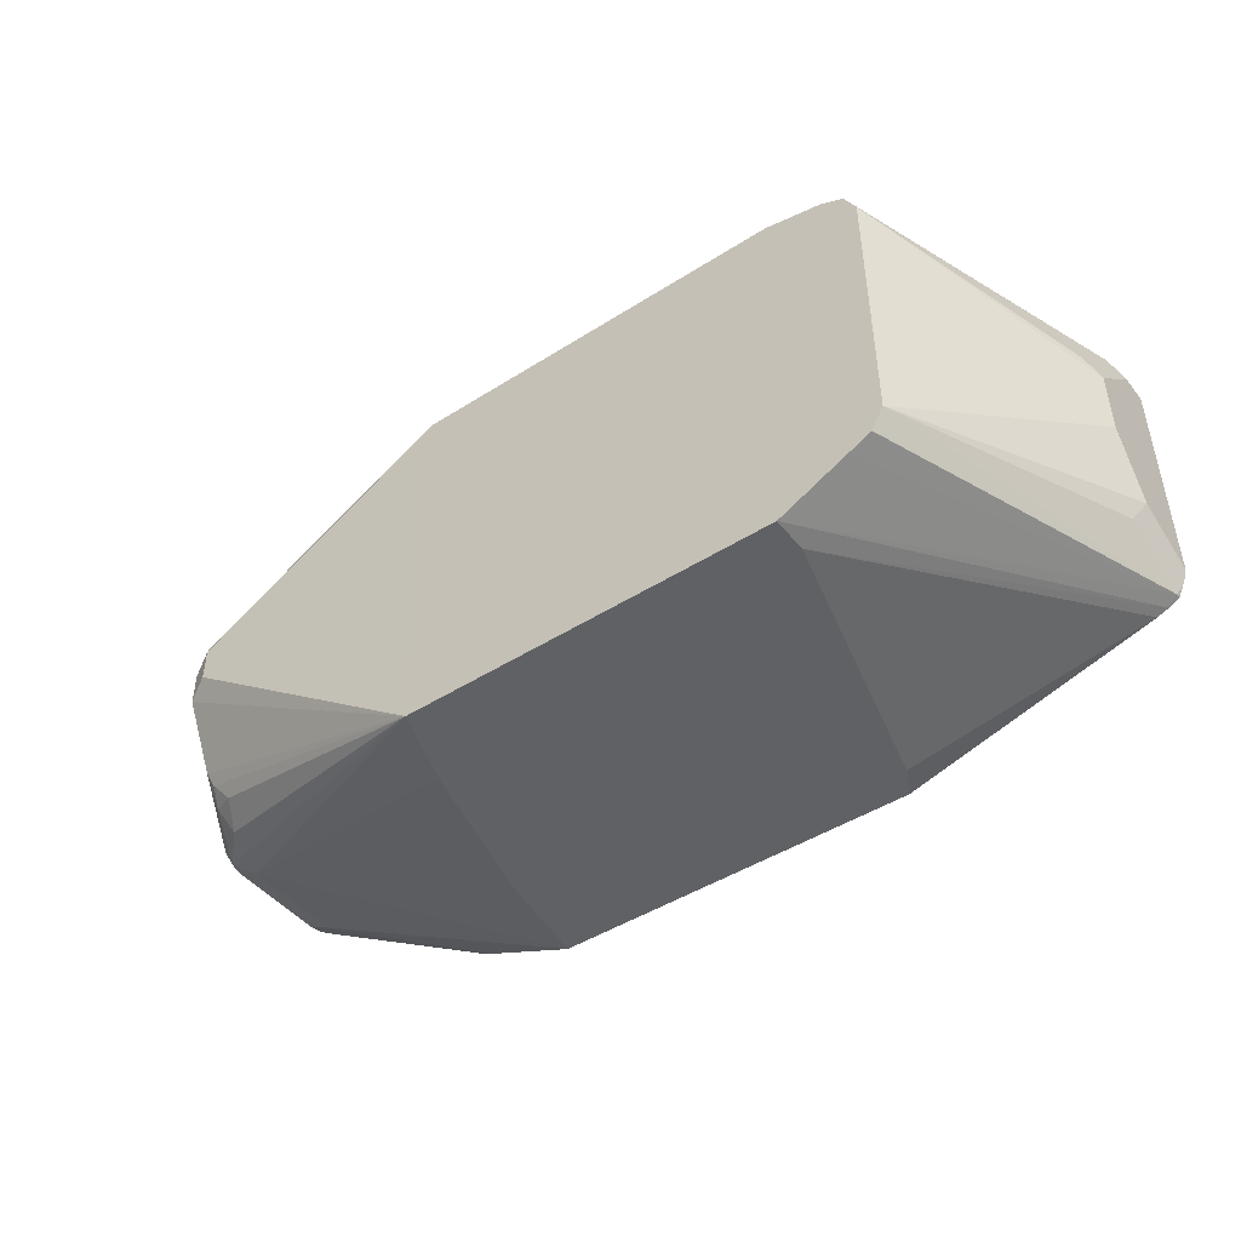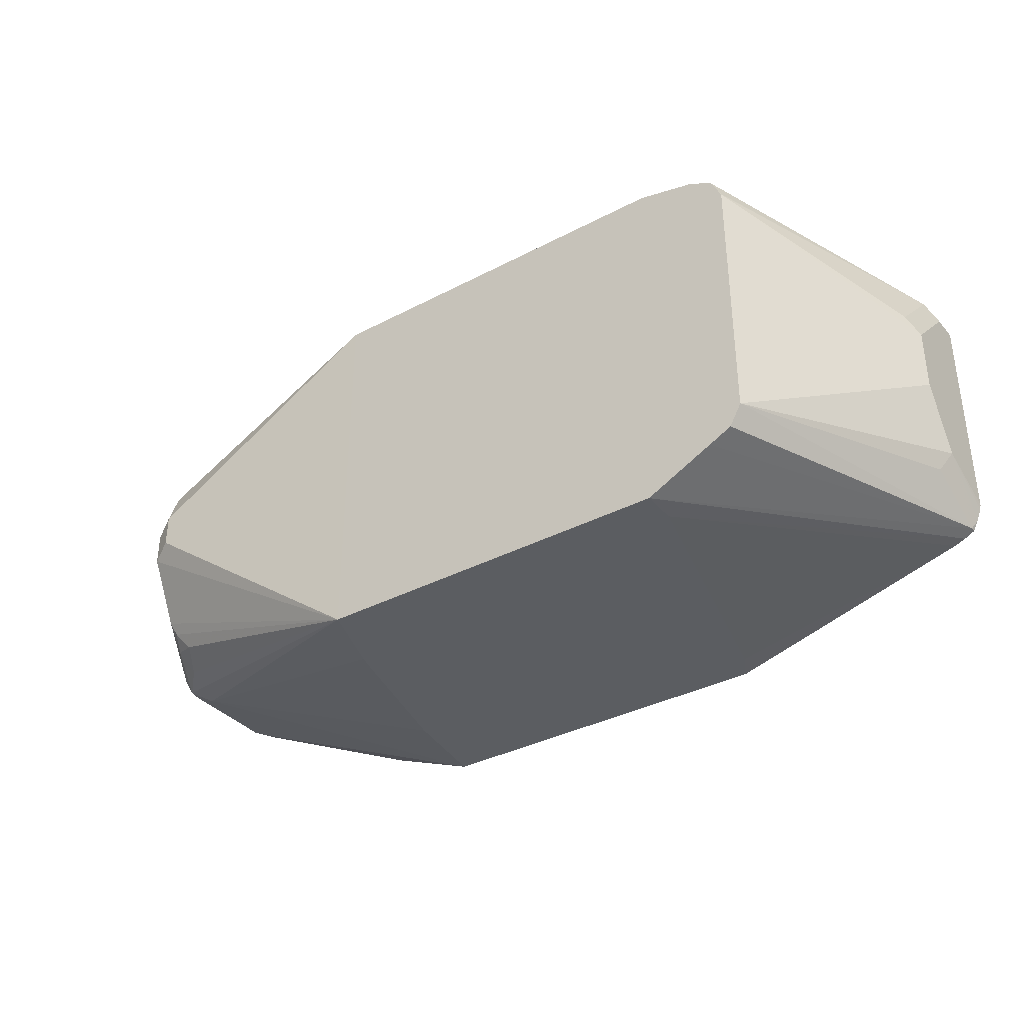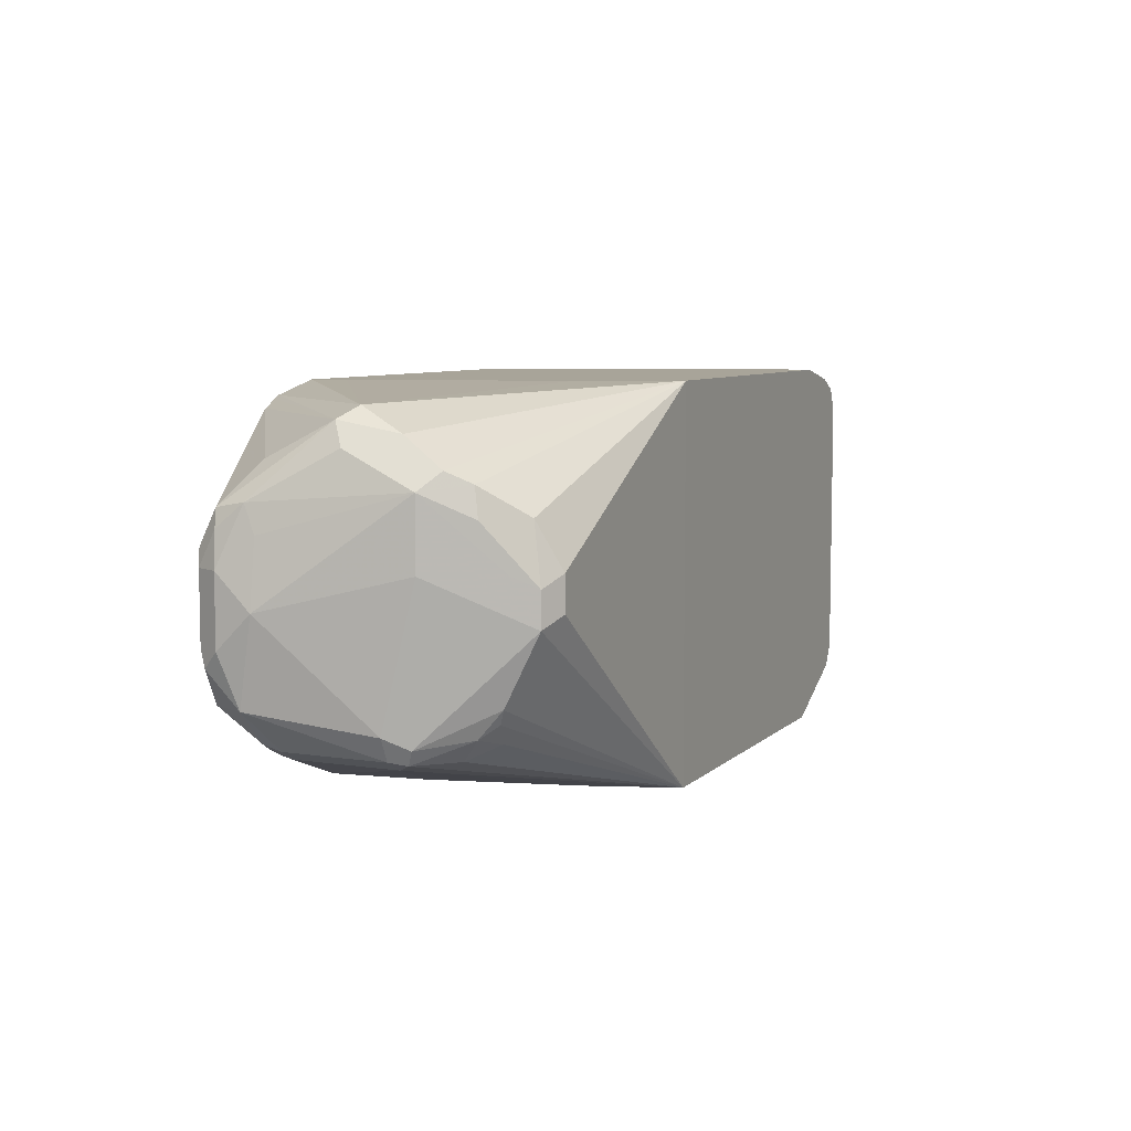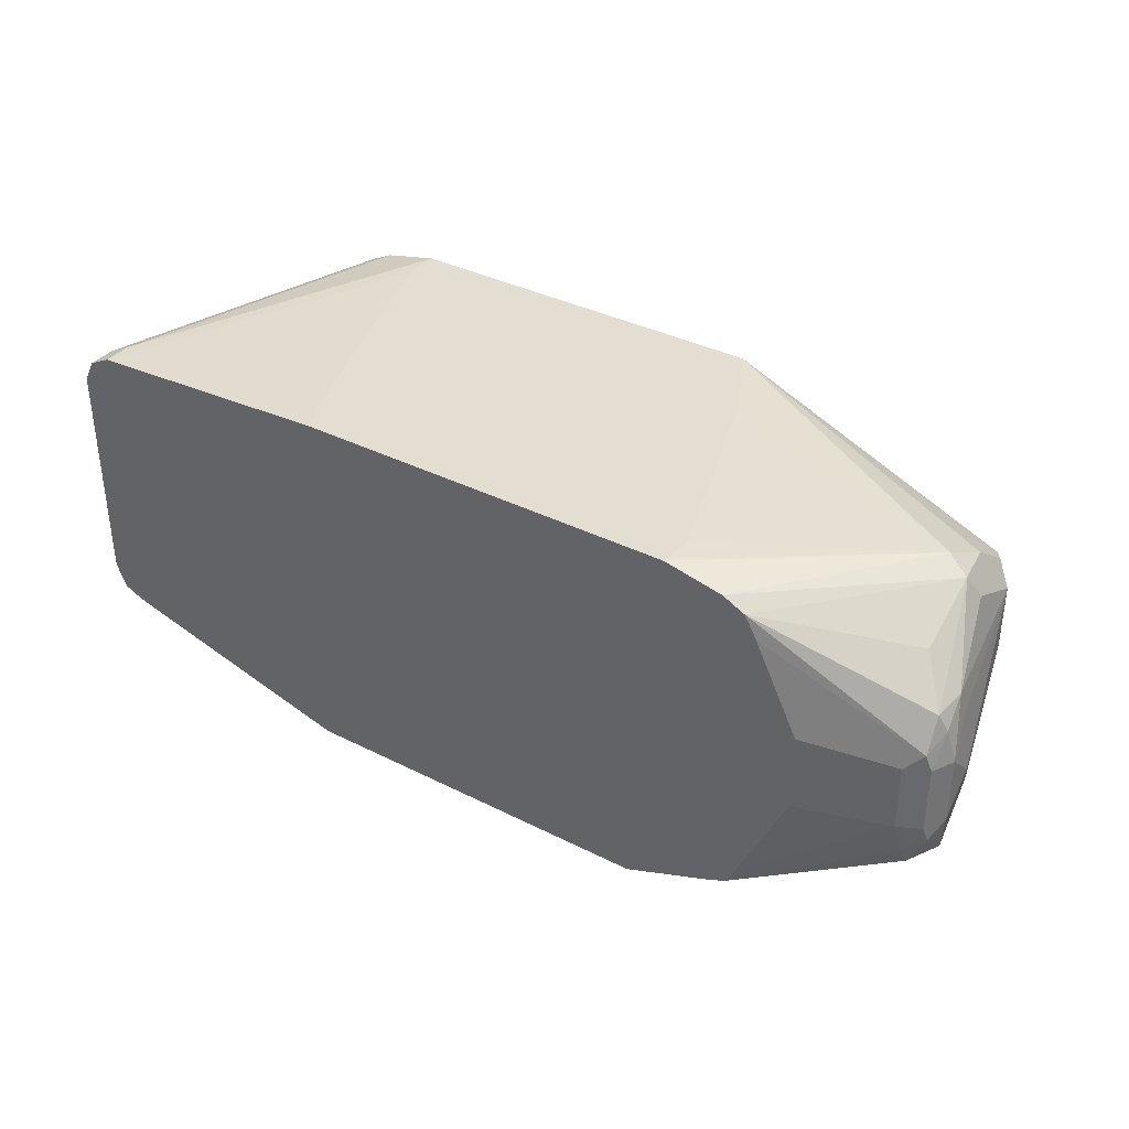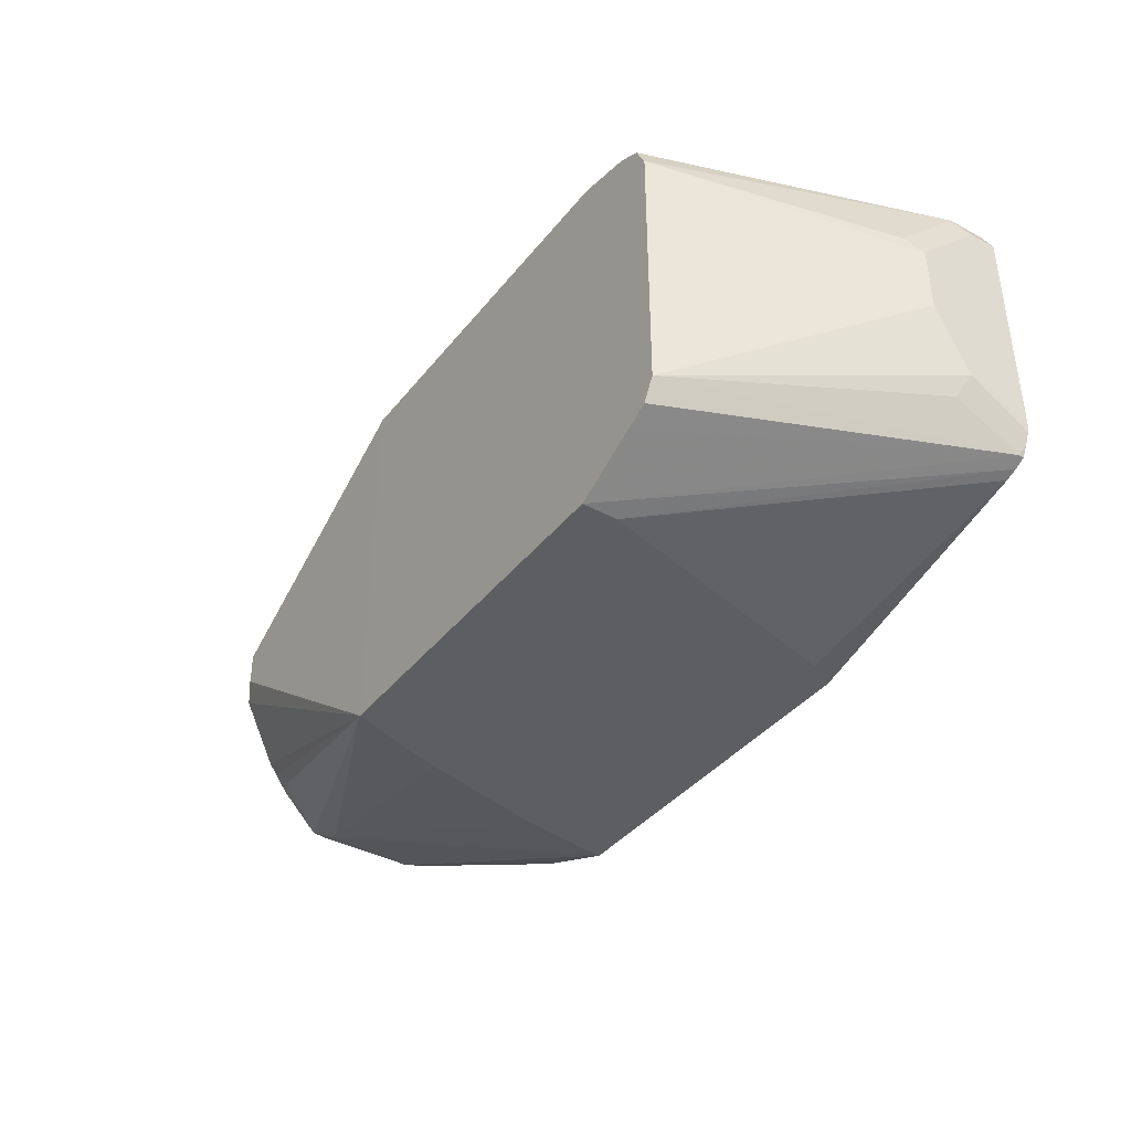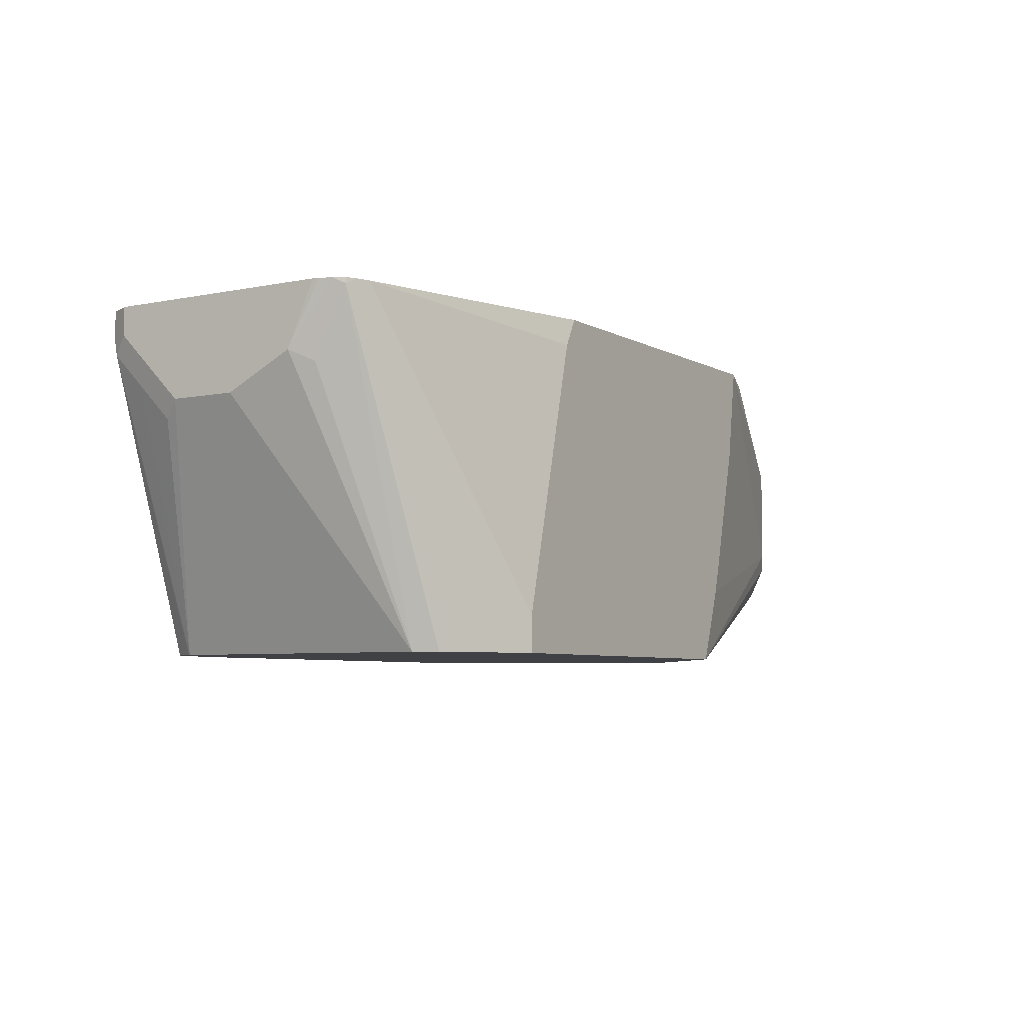
<metadata>
{"format":"obj","ext":"obj","renderer":"f3d","projection":"perspective","resolution":1024,"background":"white","views":[{"elev":-45.7,"azim":-143.9,"up":"+Y"},{"elev":-35.5,"azim":-145.3,"up":"+Y"},{"elev":7.1,"azim":114.0,"up":"+Y"},{"elev":36.3,"azim":33.4,"up":"+Y"},{"elev":-39.1,"azim":-124.2,"up":"+Y"},{"elev":-5.7,"azim":-57.9,"up":"+Z"}]}
</metadata>
<code>
v -0.1897 -0.3221 -0.0757
v -0.1897 -0.3221 -0.0957
v -0.1518 -0.3221 0.07599
v -0.2844 -0.2837 0.09157
v -0.2909 -0.2812 0.09157
v 0.01893 -0.3221 -0.0957
v -0.2971 -0.2781 0.08849
v -0.2275 -0.3034 -0.0957
v -0.1441 -0.3221 0.09098
v -0.1438 -0.3221 0.09157
v -0.2971 -0.2781 0.09157
v 0.01893 -0.1068 -0.0957
v 0.1706 -0.2086 -0.0948
v 0.1833 -0.2149 -0.08848
v 0.1833 -0.2528 -0.06953
v 0.1801 -0.2607 -0.06635
v 0.1706 -0.2718 -0.0632
v 0.1801 -0.2797 -0.0474
v 0.1991 -0.2797 -0.02843
v 0.1896 -0.2844 -0.01895
v 0.0339 -0.3221 -0.05286
v -0.3001 -0.272 0.09157
v -0.3034 -0.2465 0.05689
v -0.2971 -0.2592 0.05056
v -0.2469 -0.2849 -0.0957
v -0.2402 -0.2971 -0.0957
v 0.06472 -0.3221 0.09157
v -0.1956 -0.1068 -0.0957
v 0.04388 -0.1068 -0.0439
v 0.1896 -0.1138 -1.351e-05
v 0.1959 -0.1264 -0.02527
v 0.1991 -0.1422 -0.0474
v 0.1928 -0.1485 -0.06005
v 0.177 -0.1644 -0.08216
v 0.1706 -0.1896 -0.0948
v 0.1833 -0.196 -0.08848
v 0.1896 -0.2086 -0.07585
v 0.2022 -0.2718 -0.0316
v 0.1849 -0.2678 -0.05688
v 0.2022 -0.2781 -0.01895
v 0.1896 -0.2844 0.03791
v 0.05703 -0.3221 0.03791
v 0.03806 -0.3221 -0.03792
v -0.3027 -0.2655 0.09157
v -0.3034 -0.2622 0.09157
v -0.3034 -0.2086 0.03791
v -0.2469 -0.1332 -0.0957
v 0.117 -0.3018 0.09157
v -0.1956 -0.1068 -0.07585
v -0.2275 -0.1138 -0.0957
v -0.2844 -0.1138 0.07584
v 0.06285 -0.1068 0.01297
v 0.08182 -0.1068 0.06987
v 0.08182 -0.1068 0.08882
v 0.08099 -0.1068 0.09157
v 0.1137 -0.1138 0.09157
v 0.2022 -0.1201 0.006311
v 0.2086 -0.1327 -1.351e-05
v 0.2086 -0.1517 -0.03792
v 0.1959 -0.1644 -0.0632
v 0.1896 -0.1896 -0.07585
v 0.2086 -0.1896 -0.03792
v 0.2086 -0.2655 -0.01895
v 0.2022 -0.2781 0.03791
v 0.2228 -0.256 0.04739
v 0.1959 -0.2781 0.05056
v -0.3034 -0.1327 0.09157
v -0.3034 -0.1707 0.03791
v -0.2986 -0.1612 0.02844
v -0.2986 -0.1422 0.04739
v -0.2986 -0.1233 0.06636
v -0.2465 -0.1322 -0.0957
v 0.1253 -0.2976 0.09157
v -0.2844 -0.1138 0.09157
v -0.1899 -0.1068 -0.05657
v -0.2405 -0.1201 -0.0957
v -0.2971 -0.1201 0.07584
v -0.1387 -0.1068 0.09157
v 0.117 -0.1154 0.09157
v 0.2022 -0.1391 0.04424
v 0.218 -0.1612 0.06162
v 0.2212 -0.158 0.04424
v 0.1264 -0.1201 0.09157
v 0.2228 -0.173 0.03791
v 0.2276 -0.2086 0.03791
v 0.218 -0.2607 0.04739
v 0.2038 -0.275 0.04739
v 0.2276 -0.2275 0.05689
v 0.2228 -0.237 0.06636
v 0.2133 -0.256 0.06636
v 0.2086 -0.2655 0.05689
v -0.3034 -0.1327 0.07584
v -0.2971 -0.1201 0.09157
v 0.1264 -0.2954 0.09157
v 0.2109 -0.2465 0.07109
v 0.2086 -0.2275 0.07584
v -0.152 -0.1068 0.05718
v 0.2086 -0.1517 0.05689
v 0.218 -0.1802 0.07109
v 0.2228 -0.1707 0.05925
v 0.2276 -0.1896 0.05689
v 0.1334 -0.1327 0.09157
v 0.2212 -0.2275 0.06952
v 0.1311 -0.286 0.09157
v 0.2086 -0.1896 0.07584
v 0.1582 -0.2275 0.09157
v 0.2212 -0.1896 0.06952
v 0.1582 -0.1832 0.09157
f 51 77 93
f 50 76 51
f 49 74 75
f 47 71 72
f 47 70 71
f 51 93 74
f 41 66 48
f 47 69 70
f 47 68 69
f 48 66 73
f 51 76 77
f 57 83 80
f 57 80 81
f 57 81 82
f 57 82 58
f 57 79 83
f 58 82 59
f 59 61 60
f 59 82 84
f 59 84 85
f 41 64 66
f 62 85 63
f 59 85 62
f 56 79 57
f 40 65 64
f 30 57 31
f 38 63 40
f 28 50 51
f 63 85 65
f 28 51 74
f 28 74 49
f 29 52 30
f 30 52 53
f 30 53 54
f 30 54 55
f 30 55 56
f 30 56 57
f 31 57 32
f 32 57 58
f 32 58 59
f 32 59 33
f 33 59 60
f 33 60 36
f 33 36 34
f 34 36 35
f 36 60 61
f 37 61 59
f 37 59 62
f 37 62 63
f 37 63 38
f 40 63 65
f 64 65 86
f 85 101 88
f 64 87 66
f 81 83 99
f 82 100 101
f 82 101 84
f 83 102 99
f 84 101 85
f 86 91 87
f 88 101 107
f 88 107 103
f 88 103 89
f 89 103 95
f 89 95 90
f 94 96 104
f 95 103 96
f 96 103 107
f 96 107 105
f 96 105 108
f 96 108 106
f 96 106 104
f 99 105 107
f 99 107 100
f 99 102 105
f 100 107 101
f 27 41 48
f 81 98 83
f 64 86 87
f 81 100 82
f 80 83 98
f 65 85 88
f 65 88 89
f 65 89 90
f 65 90 91
f 65 91 86
f 66 87 91
f 66 91 73
f 67 93 77
f 67 77 92
f 68 92 70
f 68 70 69
f 70 92 71
f 71 92 77
f 71 77 76
f 71 76 72
f 73 91 90
f 73 90 95
f 102 108 105
f 73 95 96
f 73 96 94
f 74 78 97
f 74 97 75
f 80 98 81
f 81 99 100
f 25 68 47
f 4 102 83
f 23 25 24
f 4 73 94
f 25 46 68
f 4 104 106
f 4 106 108
f 4 108 102
f 4 83 79
f 4 79 56
f 4 56 55
f 4 55 78
f 4 78 74
f 4 48 73
f 4 74 93
f 4 67 45
f 4 45 44
f 4 44 22
f 4 22 11
f 4 11 5
f 5 11 7
f 6 12 35
f 6 35 13
f 6 13 14
f 6 14 15
f 4 93 67
f 4 27 48
f 4 10 27
f 4 9 10
f 1 2 6
f 1 6 21
f 1 21 43
f 1 43 42
f 1 42 27
f 1 27 10
f 1 10 9
f 1 9 3
f 1 3 4
f 1 4 5
f 1 5 2
f 2 5 7
f 2 7 8
f 2 8 26
f 2 26 25
f 2 25 47
f 2 47 72
f 2 72 76
f 2 76 50
f 2 50 28
f 2 28 12
f 2 12 6
f 3 9 4
f 6 15 16
f 6 16 17
f 4 94 104
f 6 18 19
f 14 37 38
f 14 38 15
f 15 38 39
f 15 39 16
f 16 39 17
f 17 39 18
f 18 39 19
f 19 39 38
f 19 38 40
f 19 40 20
f 20 40 64
f 20 64 41
f 20 41 27
f 20 27 42
f 20 42 43
f 20 43 21
f 22 44 23
f 23 44 45
f 23 45 67
f 23 67 92
f 6 17 18
f 23 68 46
f 23 46 25
f 14 61 37
f 14 36 61
f 23 92 68
f 13 35 36
f 13 36 14
f 6 20 21
f 7 11 22
f 7 22 23
f 7 23 24
f 7 24 25
f 7 25 26
f 7 26 8
f 12 28 49
f 12 49 75
f 12 75 97
f 6 19 20
f 12 78 55
f 12 97 78
f 12 33 34
f 12 32 33
f 12 31 32
f 12 30 31
f 12 34 35
f 12 52 29
f 12 53 52
f 12 54 53
f 12 55 54
f 12 29 30

</code>
